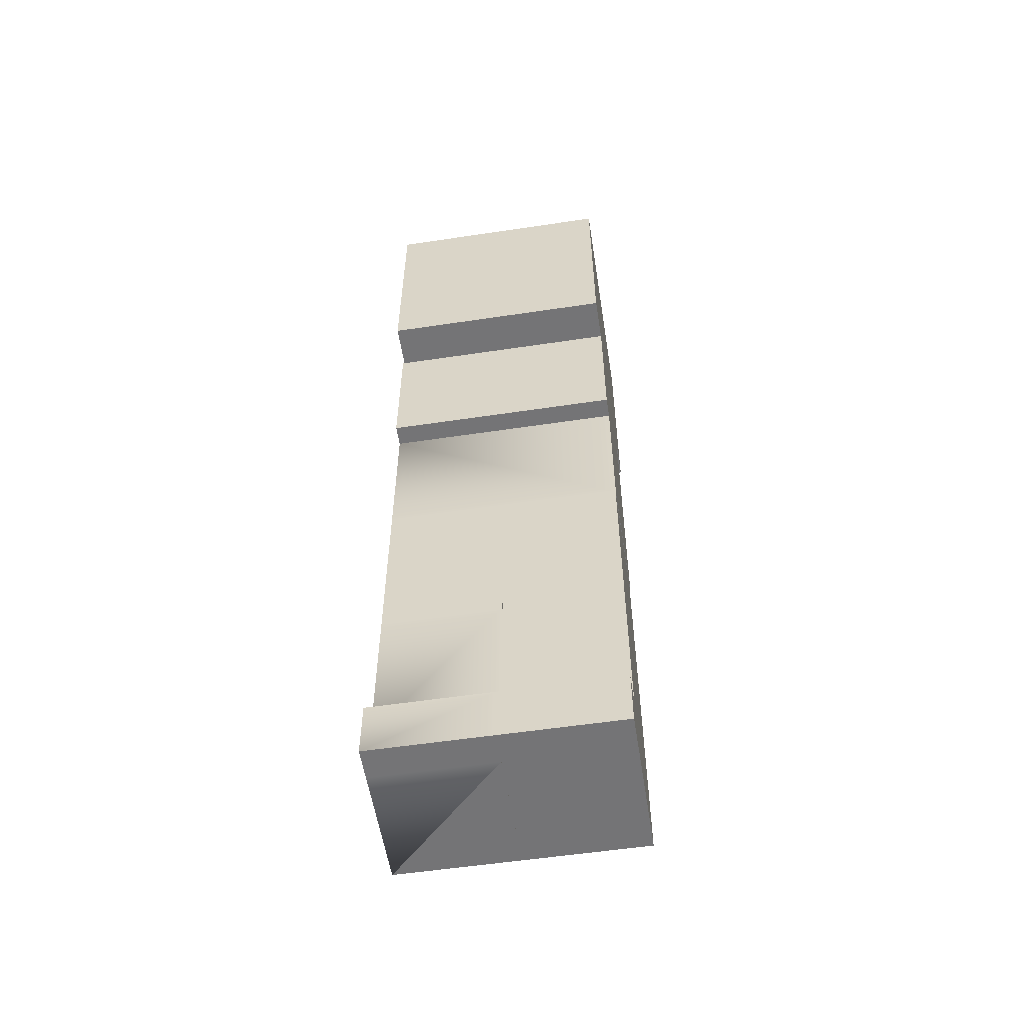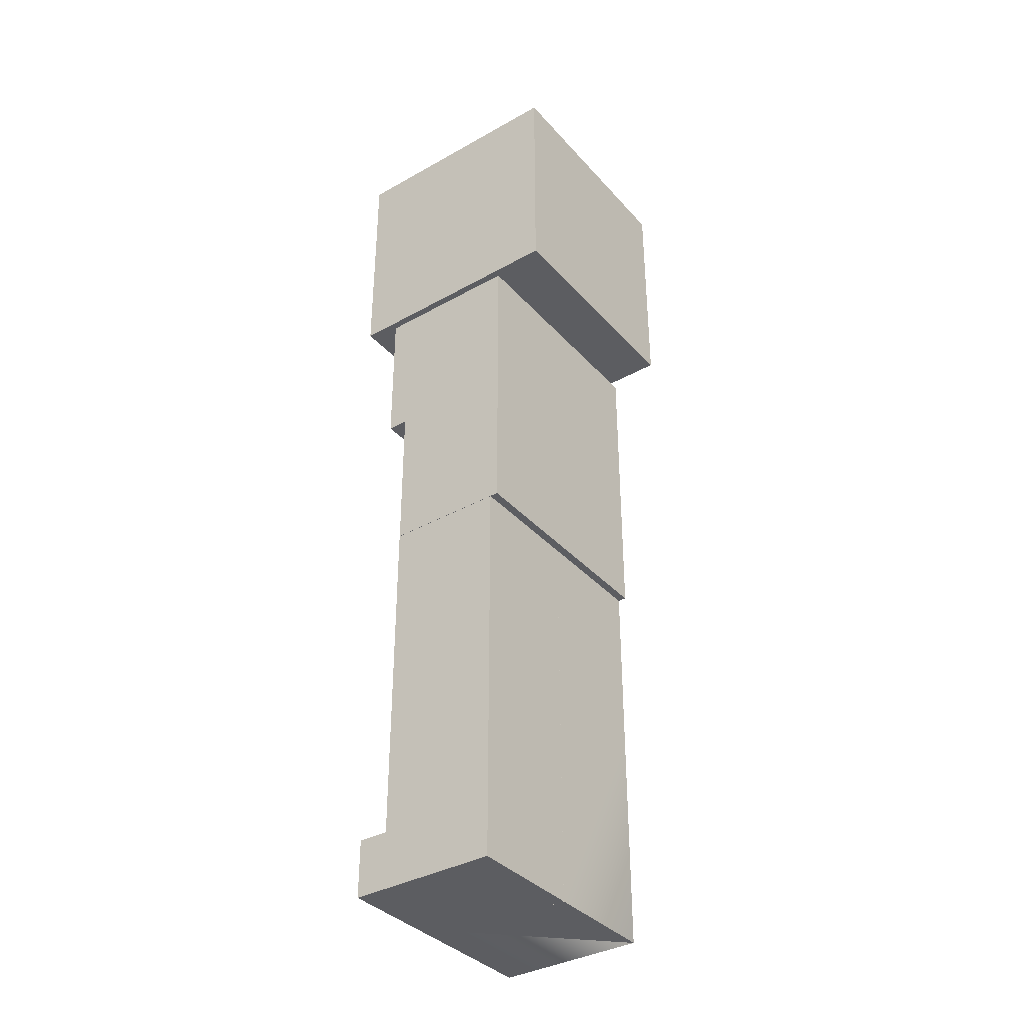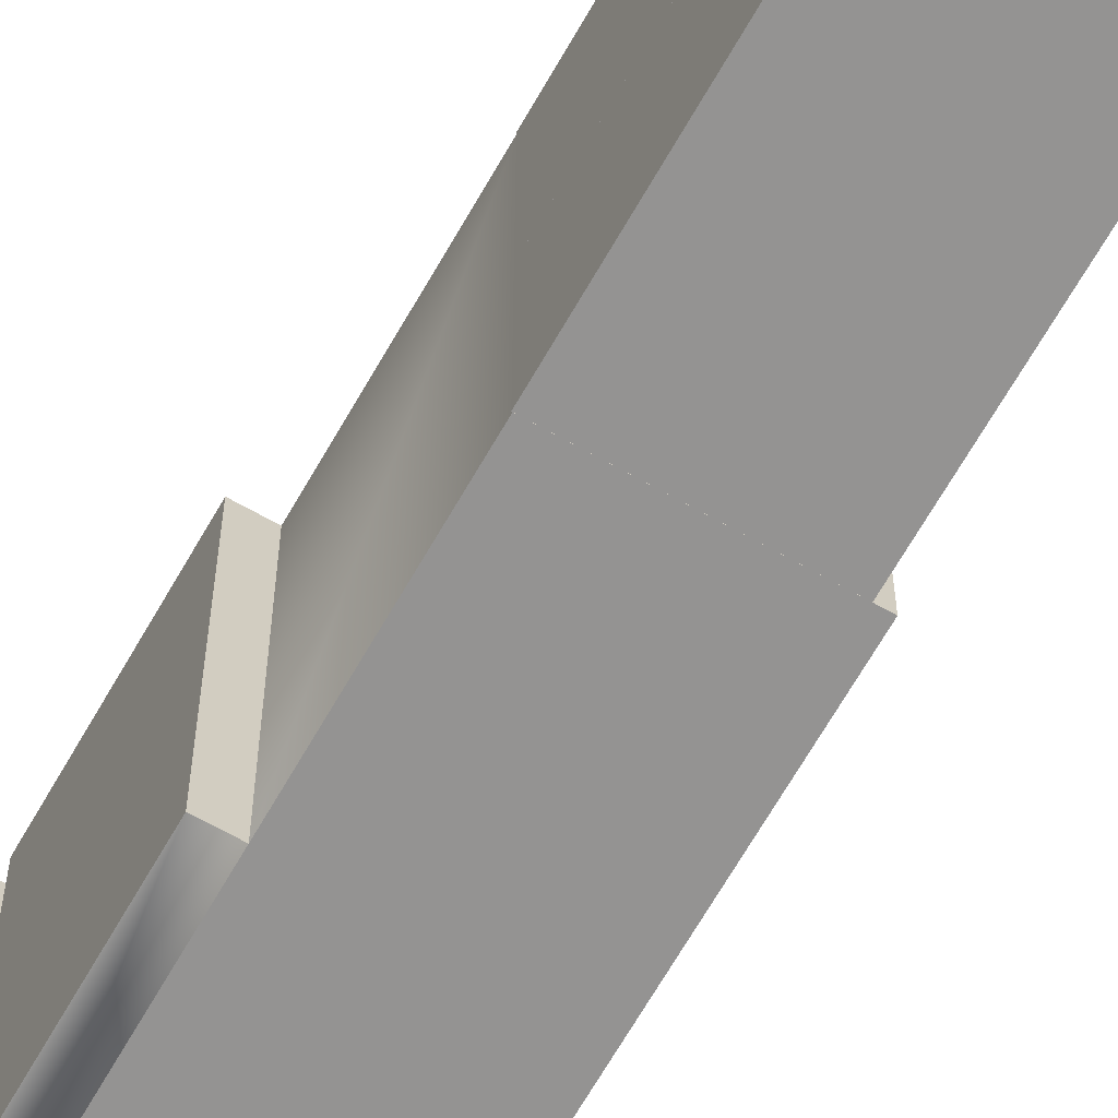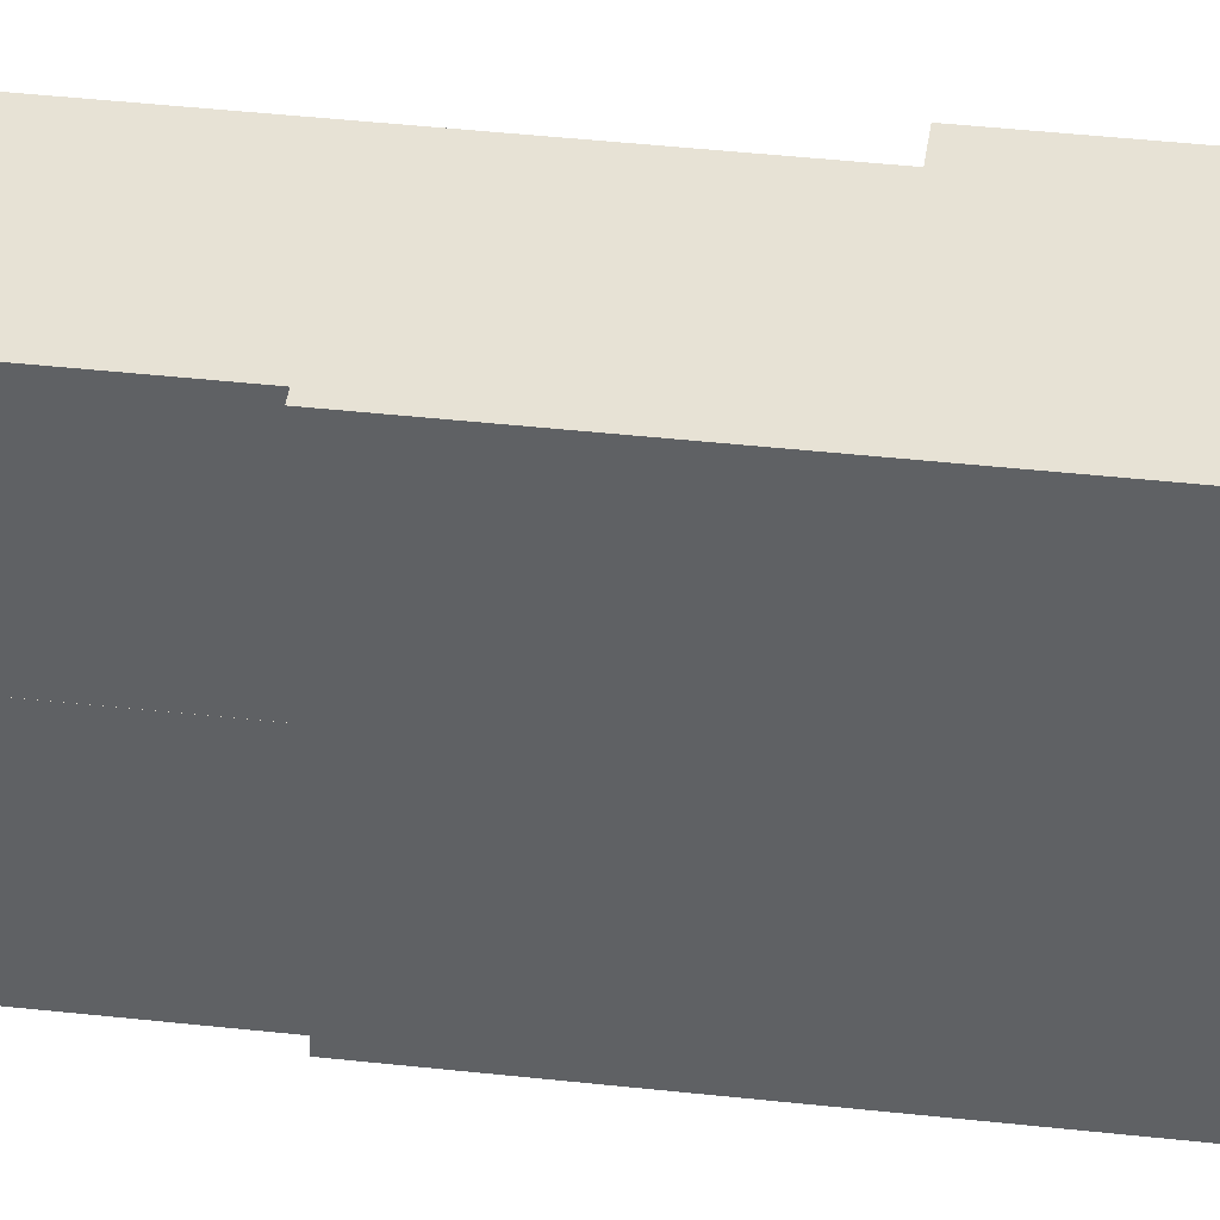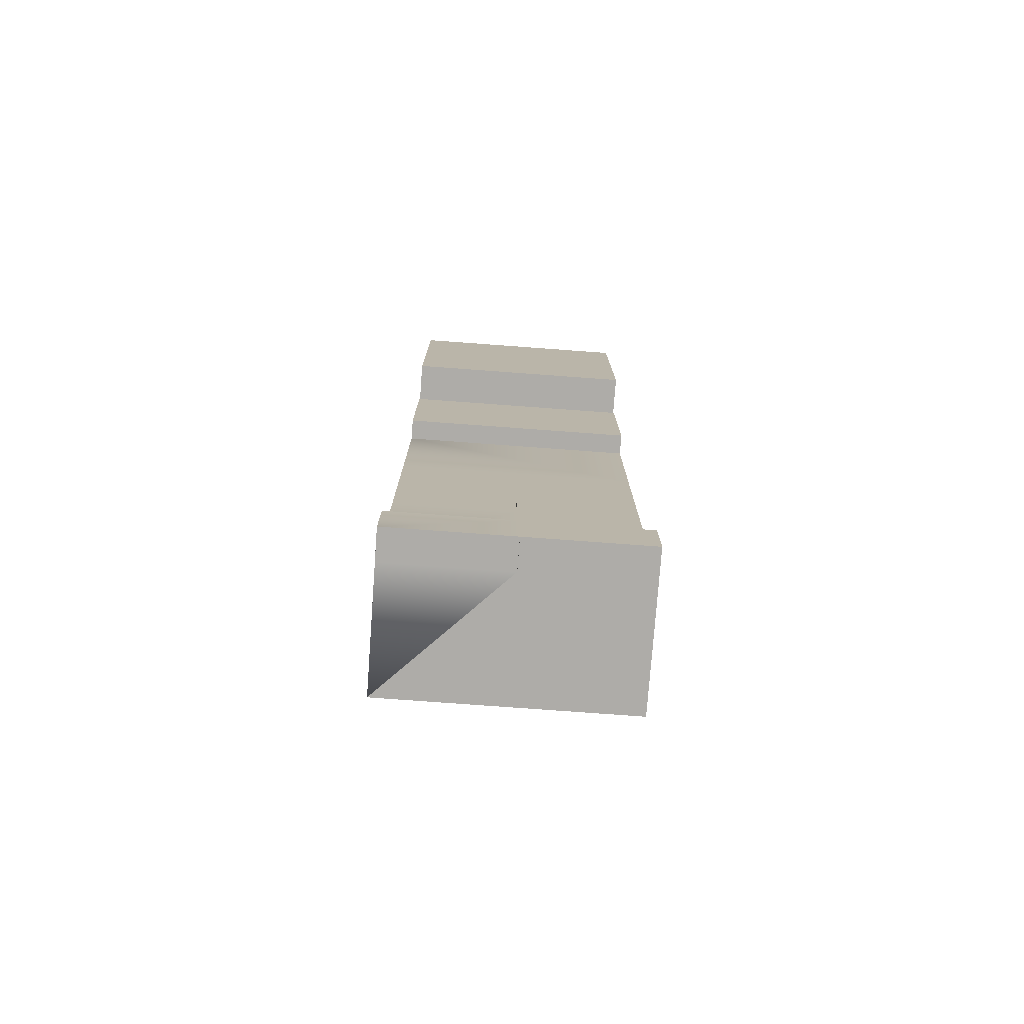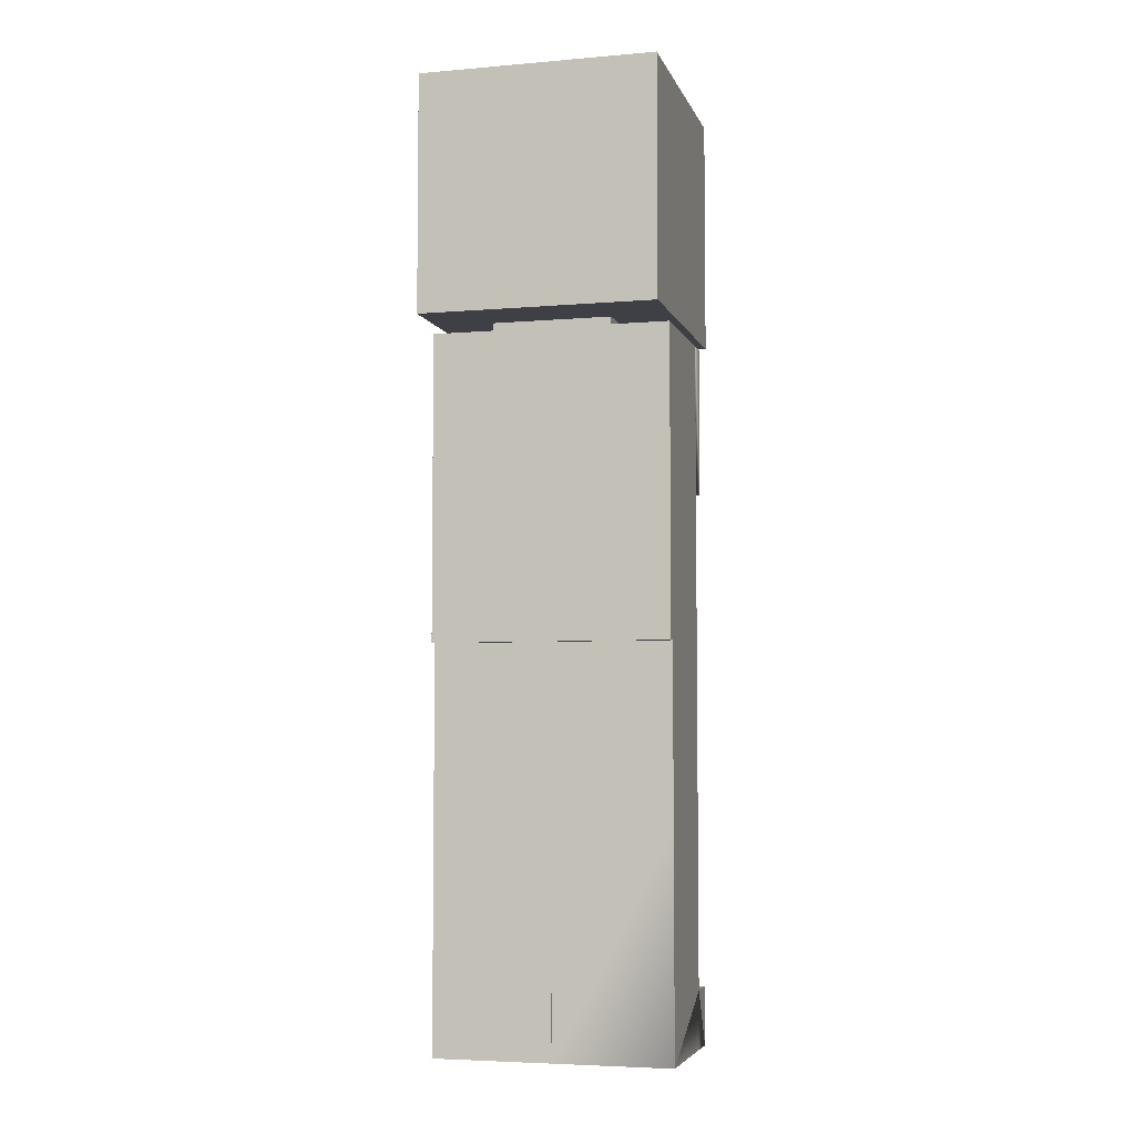
<metadata>
{"format":"obj","ext":"obj","renderer":"f3d","projection":"perspective","resolution":1024,"background":"white","views":[{"elev":-56.3,"azim":-81.1,"up":"+Y"},{"elev":-36.6,"azim":36.1,"up":"+Y"},{"elev":-66.8,"azim":-29.7,"up":"+Z"},{"elev":40.4,"azim":97.8,"up":"+Z"},{"elev":-76.9,"azim":-94.2,"up":"+Y"},{"elev":-5.2,"azim":104.8,"up":"+Y"}]}
</metadata>
<code>
g PLAYER_Runner_Body_MESH
v 0.1426 0.8393 -0.25
v -0.1241 0.8393 0.25
v 0.1426 0.8393 0.25
v -0.1241 0.8393 -0.25
v 0.1426 0.8393 -0.25
v -0.1241 1.167 -0.25
v -0.1241 0.8393 -0.25
v 0.1426 1.481 -0.25
v -0.1241 1.481 -0.25
v -0.1678 1.167 -0.25
v -0.1678 1.481 0.25
v -0.1678 1.167 0.25
v -0.1678 1.481 -0.25
v -0.1241 1.481 0.25
v 0.1426 1.481 -0.25
v 0.1426 1.481 0.25
v -0.1241 1.481 -0.25
v -0.1678 1.481 -0.25
v -0.1241 1.481 -0.25
v -0.1678 1.481 0.25
v -0.1678 1.167 -0.25
v -0.1241 1.481 -0.25
v -0.1678 1.481 -0.25
v -0.1241 1.167 -0.25
v -0.1678 1.167 0.25
v -0.1241 1.167 -0.25
v -0.1678 1.167 -0.25
v -0.1241 1.167 0.25
v -0.1678 1.481 0.25
v -0.1241 1.167 0.25
v -0.1678 1.167 0.25
v -0.1241 1.481 0.25
v 0.1426 1.481 0.25
v -0.1241 0.8393 0.25
v 0.1426 0.8393 0.25
v 0.125 0.8393 -0.2498
v -0.125 0.8393 7e-06
v -0.125 0.8393 -0.2498
v 0.125 0.8393 7e-06
v 0.125 0.001346 -0.2498
v -0.125 0.001345 2e-06
v 0.125 0.001344 2e-06
v 0.125 0.001346 -0.2498
v -0.125 0.001346 -0.2498
v 0.125 0.4667 5e-06
v -0.125 0.8393 7e-06
v 0.125 0.8393 7e-06
v -0.125 0.4667 5e-06
v 0.125 0.4667 -0.2498
v 0.125 0.8393 7e-06
v 0.125 0.8393 -0.2498
v 0.125 0.4667 5e-06
v -0.125 0.4667 -0.2498
v 0.125 0.8393 -0.2498
v -0.125 0.8393 -0.2498
v 0.125 0.4667 -0.2498
v -0.125 0.4667 -0.2498
v -0.125 0.8393 7e-06
v -0.125 0.4667 5e-06
v -0.125 0.8393 -0.2498
v -0.189 0.1228 3e-06
v -0.189 0.001346 -0.2498
v -0.189 0.1228 -0.2498
v -0.189 0.001345 2e-06
v -0.189 0.001345 2e-06
v -0.125 0.001346 -0.2498
v -0.189 0.001346 -0.2498
v -0.125 0.001345 2e-06
v -0.189 0.1228 3e-06
v -0.125 0.001345 2e-06
v -0.189 0.001345 2e-06
v -0.125 0.1228 3e-06
v -0.189 0.1228 -0.2498
v -0.125 0.1228 3e-06
v -0.189 0.1228 3e-06
v -0.125 0.1228 -0.2498
v -0.189 0.001346 -0.2498
v -0.125 0.1228 -0.2498
v -0.189 0.1228 -0.2498
v -0.125 0.1228 -0.2498
v -0.189 0.001346 -0.2498
v -0.125 0.001346 -0.2498
v -0.125 0.1228 3e-06
v 0.125 0.001344 2e-06
v -0.125 0.001345 2e-06
v -0.125 0.4667 5e-06
v 0.125 0.4667 5e-06
v 0.125 0.4667 -0.2498
v 0.125 0.001344 2e-06
v 0.125 0.4667 5e-06
v 0.125 0.001346 -0.2498
v 0.125 0.001346 -0.2498
v -0.125 0.1228 -0.2498
v -0.125 0.001346 -0.2498
v -0.125 0.4667 -0.2498
v -0.125 0.1228 -0.2498
v 0.125 0.4667 -0.2498
v -0.125 0.4667 5e-06
v -0.125 0.1228 -0.2498
v -0.125 0.4667 -0.2498
v -0.125 0.1228 3e-06
v 0.125 0.8393 8e-05
v -0.125 0.8393 0.2494
v -0.125 0.8393 8e-05
v 0.125 0.8393 0.2494
v 0.125 0.001346 8e-05
v -0.125 0.001345 0.2494
v 0.125 0.001346 0.2494
v -0.125 0.001345 8e-05
v 0.125 0.4667 0.2494
v -0.125 0.8393 0.2494
v 0.125 0.8393 0.2494
v -0.125 0.4667 0.2494
v 0.125 0.4667 8e-05
v 0.125 0.8393 0.2494
v 0.125 0.8393 8e-05
v 0.125 0.4667 0.2494
v -0.125 0.4667 8e-05
v 0.125 0.8393 8e-05
v -0.125 0.8393 8e-05
v 0.125 0.4667 8e-05
v -0.125 0.4667 8e-05
v -0.125 0.8393 0.2494
v -0.125 0.4667 0.2494
v -0.125 0.8393 8e-05
v -0.189 0.1228 0.2494
v -0.189 0.001345 8e-05
v -0.189 0.1228 8e-05
v -0.189 0.001345 0.2494
v -0.189 0.001345 0.2494
v -0.125 0.001345 8e-05
v -0.189 0.001345 8e-05
v -0.125 0.001345 0.2494
v -0.189 0.1228 0.2494
v -0.125 0.001345 0.2494
v -0.189 0.001345 0.2494
v -0.125 0.1228 0.2494
v -0.189 0.1228 8e-05
v -0.125 0.1228 0.2494
v -0.189 0.1228 0.2494
v -0.125 0.1228 8e-05
v -0.189 0.001345 8e-05
v -0.125 0.1228 8e-05
v -0.189 0.1228 8e-05
v -0.125 0.001345 8e-05
v -0.125 0.1228 0.2494
v 0.125 0.001346 0.2494
v -0.125 0.001345 0.2494
v -0.125 0.4667 0.2494
v 0.125 0.4667 0.2494
v 0.125 0.4667 8e-05
v 0.125 0.001346 0.2494
v 0.125 0.4667 0.2494
v 0.125 0.001346 8e-05
v 0.125 0.001346 8e-05
v -0.125 0.1228 8e-05
v -0.125 0.001345 8e-05
v -0.125 0.4667 8e-05
v 0.125 0.4667 8e-05
v -0.125 0.4667 0.2494
v -0.125 0.1228 8e-05
v -0.125 0.4667 8e-05
v -0.125 0.1228 0.2494
v 0.2502 1.501 0.2492
v 0.2502 1.501 -0.2492
v -0.2502 1.501 0.2492
v -0.2502 1.501 -0.2492
v -0.2502 2.001 0.2492
v 0.2502 2.001 -0.2492
v 0.2502 2.001 0.2492
v -0.2502 2.001 -0.2492
v -0.2502 1.501 0.2492
v 0.2502 2.001 0.2492
v 0.2502 1.501 0.2492
v -0.2502 2.001 0.2492
v 0.2502 1.501 0.2492
v 0.2502 2.001 -0.2492
v 0.2502 1.501 -0.2492
v 0.2502 2.001 0.2492
v 0.2502 1.501 -0.2492
v -0.2502 2.001 -0.2492
v -0.2502 1.501 -0.2492
v 0.2502 2.001 -0.2492
v -0.2502 2.001 -0.2492
v -0.2502 1.501 0.2492
v -0.2502 1.501 -0.2492
v -0.2502 2.001 0.2492
v -0.1241 0.8393 0.25
v -0.1241 1.167 -0.25
v -0.1241 1.167 0.25
v -0.1241 0.8393 -0.25
v 0.1426 1.481 0.25
v 0.1426 0.8393 -0.25
v 0.1426 0.8393 0.25
v 0.1426 1.481 -0.25
v -0.125 1.472 -0.125
v 0.125 1.472 0.125
v 0.125 1.472 -0.125
v -0.125 1.472 0.125
v -0.125 1.62 -0.125
v 0.125 1.62 0.125
v -0.125 1.62 0.125
v 0.125 1.62 -0.125
v -0.125 1.472 -0.125
v -0.125 1.62 0.125
v -0.125 1.472 0.125
v -0.125 1.62 -0.125
v -0.125 1.472 0.125
v 0.125 1.62 0.125
v 0.125 1.472 0.125
v -0.125 1.62 0.125
v 0.125 1.472 0.125
v 0.125 1.62 -0.125
v 0.125 1.472 -0.125
v 0.125 1.62 0.125
v 0.125 1.472 -0.125
v -0.125 1.62 -0.125
v -0.125 1.472 -0.125
v 0.125 1.62 -0.125
v -0.125 0.4667 0.2494
v 0.125 0.4667 8e-05
v 0.125 0.4667 0.2494
v -0.125 0.4667 8e-05
v -0.125 0.4667 5e-06
v 0.125 0.4667 -0.2498
v 0.125 0.4667 5e-06
v -0.125 0.4667 -0.2498
v 0.125 0.4667 5e-06
v -0.125 0.4667 -0.2498
v -0.125 0.4667 5e-06
v 0.125 0.4667 -0.2498
v 0.125 0.4667 0.2494
v -0.125 0.4667 8e-05
v -0.125 0.4667 0.2494
v 0.125 0.4667 8e-05
g PLAYER_Runner_Body_MESH_0
f -233 -234 -235
f -232 -235 -234
f -229 -230 -231
f -230 -228 -231
f -227 -228 -230
f -224 -225 -226
f -223 -226 -225
f -220 -221 -222
f -221 -219 -222
f -217 -218 -222
f -218 -216 -222
f -213 -214 -215
f -212 -215 -214
f -209 -210 -211
f -208 -211 -210
f -205 -206 -207
f -204 -207 -206
f -204 -206 -203
f -206 -202 -203
f -202 -201 -203
f -198 -199 -200
f -197 -200 -199
f -194 -195 -196
f -192 -193 -195
f -189 -190 -191
f -188 -191 -190
f -185 -186 -187
f -184 -187 -186
f -181 -182 -183
f -180 -183 -182
f -177 -178 -179
f -176 -179 -178
f -173 -174 -175
f -172 -175 -174
f -169 -170 -171
f -168 -171 -170
f -165 -166 -167
f -164 -167 -166
f -161 -162 -163
f -160 -163 -162
f -157 -158 -159
f -154 -155 -156
f -151 -152 -153
f -152 -150 -153
f -149 -150 -152
f -146 -147 -148
f -145 -148 -147
f -142 -143 -144
f -140 -141 -144
f -141 -139 -144
f -136 -137 -138
f -135 -138 -137
f -132 -133 -134
f -131 -134 -133
f -128 -129 -130
f -127 -130 -129
f -124 -125 -126
f -123 -126 -125
f -120 -121 -122
f -119 -122 -121
f -116 -117 -118
f -115 -118 -117
f -112 -113 -114
f -111 -114 -113
f -108 -109 -110
f -107 -110 -109
f -104 -105 -106
f -103 -106 -105
f -100 -101 -102
f -99 -102 -101
f -96 -97 -98
f -95 -98 -97
f -92 -93 -94
f -91 -94 -93
f -88 -89 -90
f -89 -87 -90
f -86 -87 -89
f -83 -84 -85
f -82 -85 -84
f -79 -80 -81
f -80 -78 -81
f -78 -77 -81
f -74 -75 -76
f -73 -76 -75
f -70 -71 -72
f -70 -69 -71
f -66 -67 -68
f -65 -68 -67
f -62 -63 -64
f -61 -64 -63
f -58 -59 -60
f -57 -60 -59
f -54 -55 -56
f -53 -56 -55
f -50 -51 -52
f -49 -52 -51
f -46 -47 -48
f -45 -48 -47
f -42 -43 -44
f -41 -44 -43
f -38 -39 -40
f -37 -40 -39
f -34 -35 -36
f -33 -36 -35
f -30 -31 -32
f -29 -32 -31
f -26 -27 -28
f -25 -28 -27
f -22 -23 -24
f -21 -24 -23
f -18 -19 -20
f -17 -20 -19
f -14 -15 -16
f -13 -16 -15
f -10 -11 -12
f -9 -12 -11
f -6 -7 -8
f -5 -8 -7
f -2 -3 -4
f -1 -4 -3

</code>
